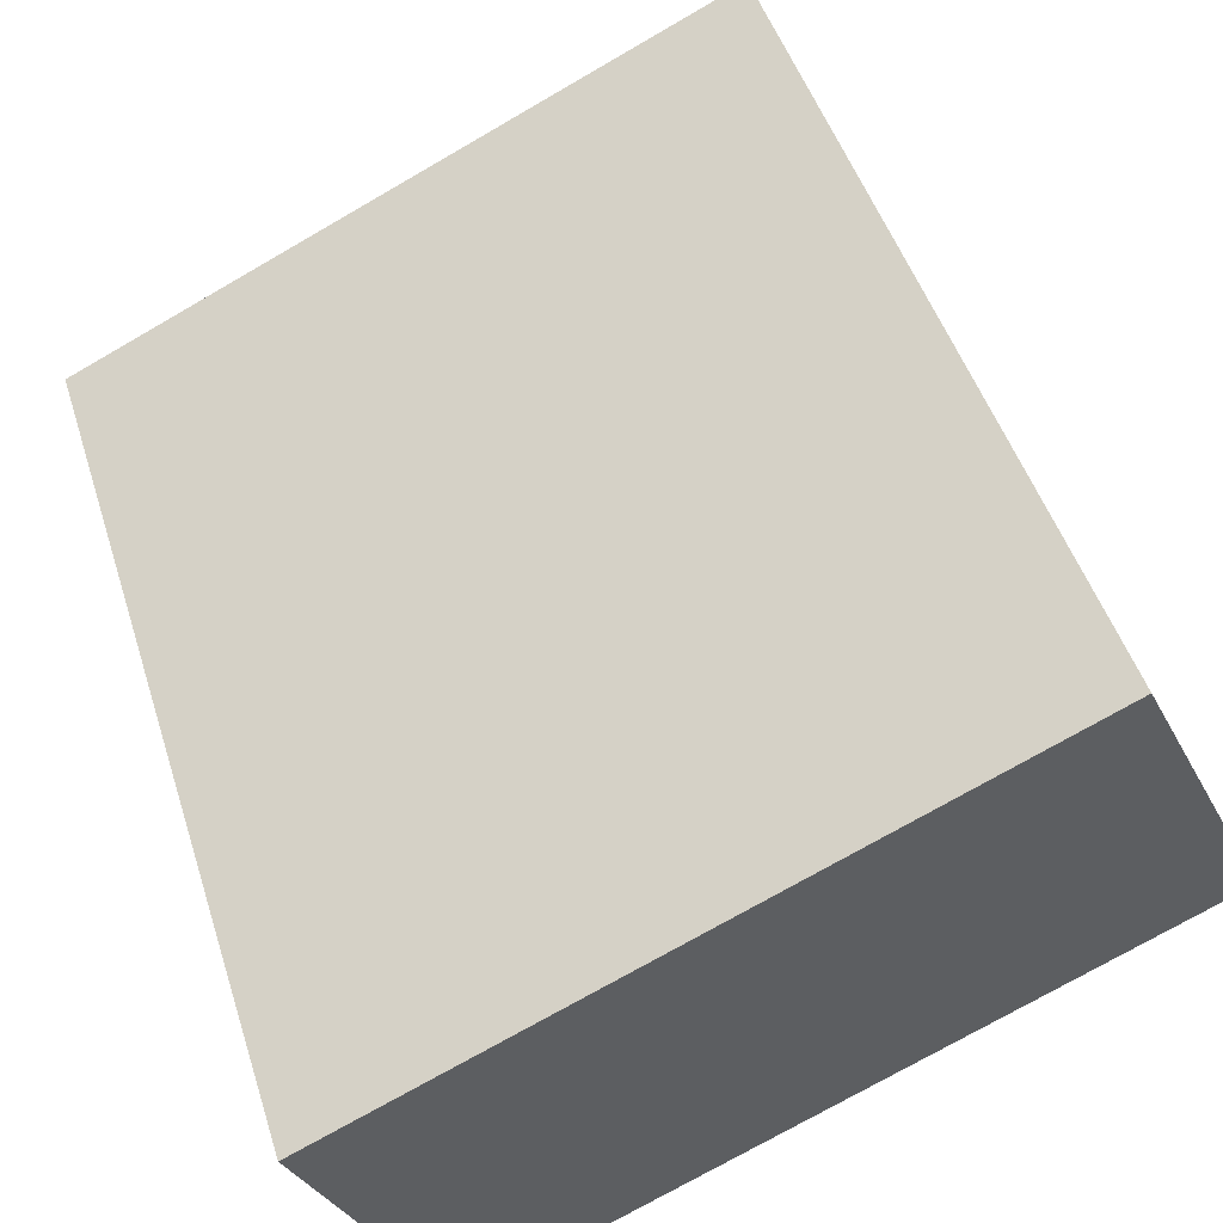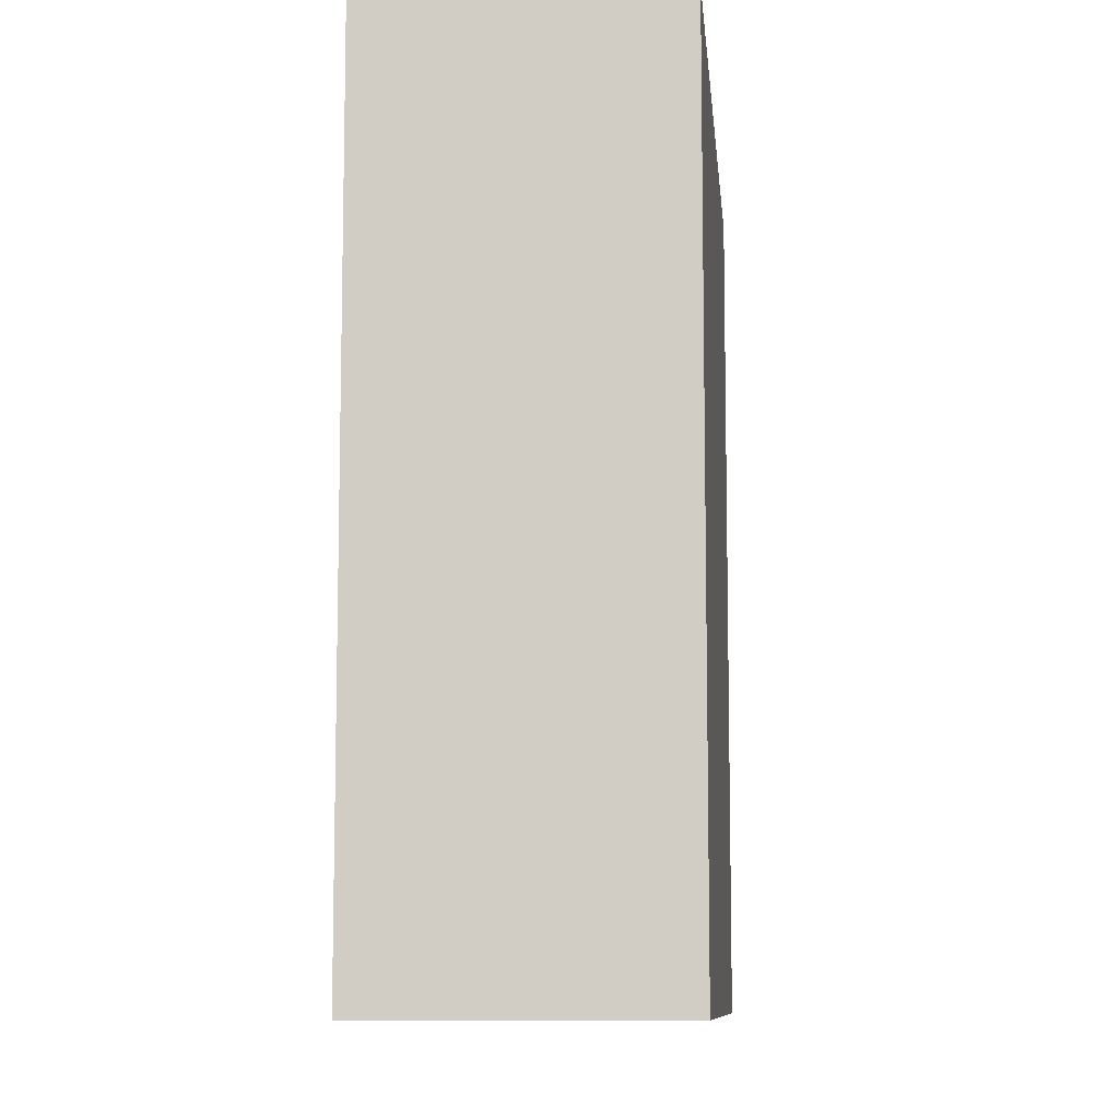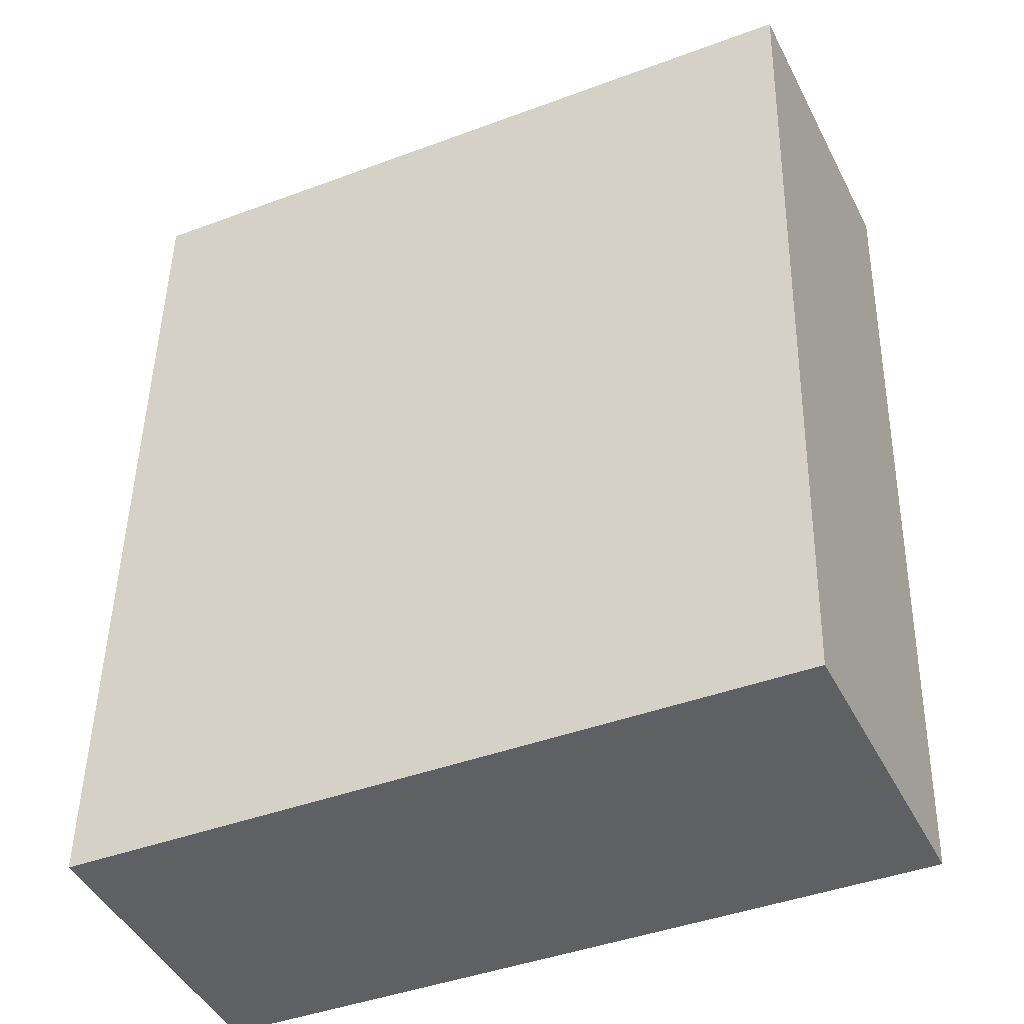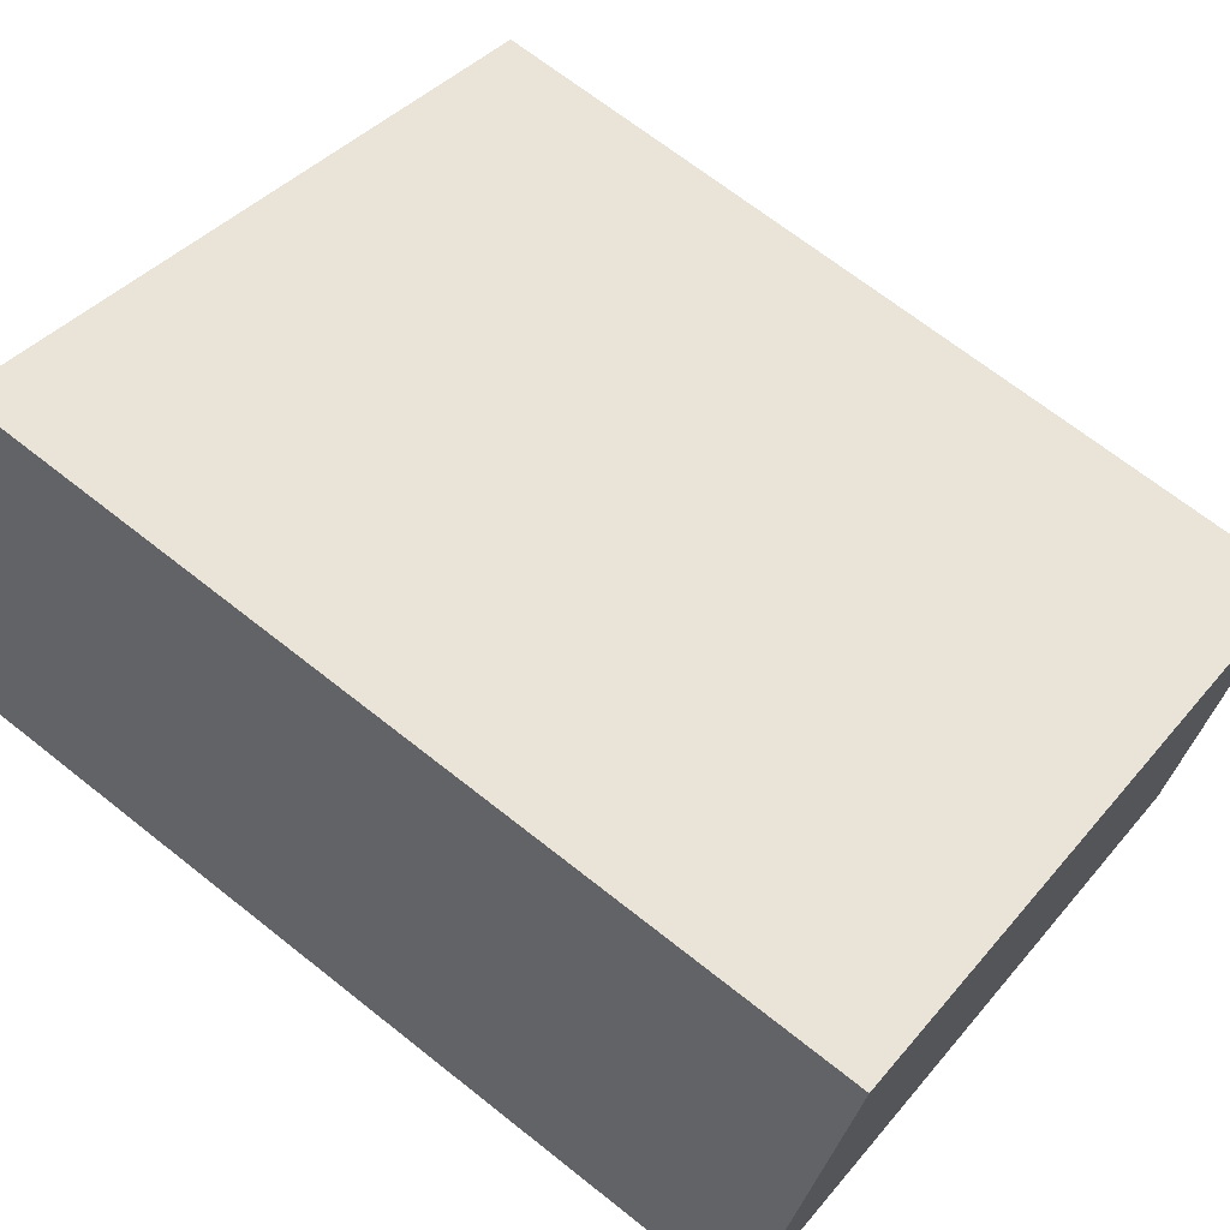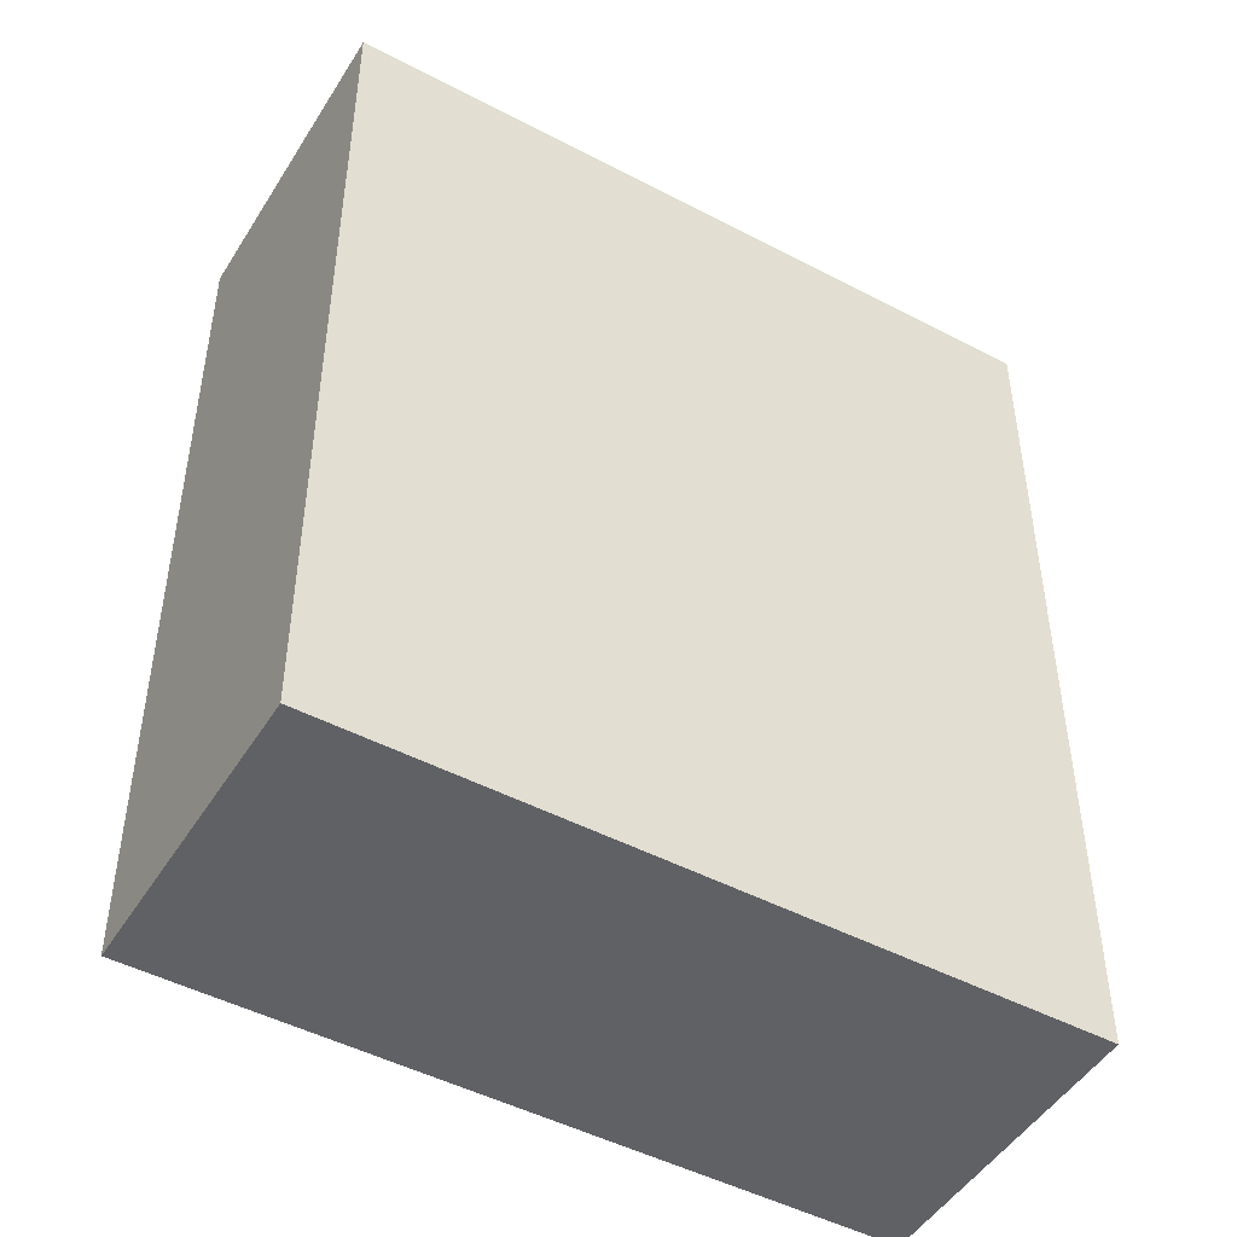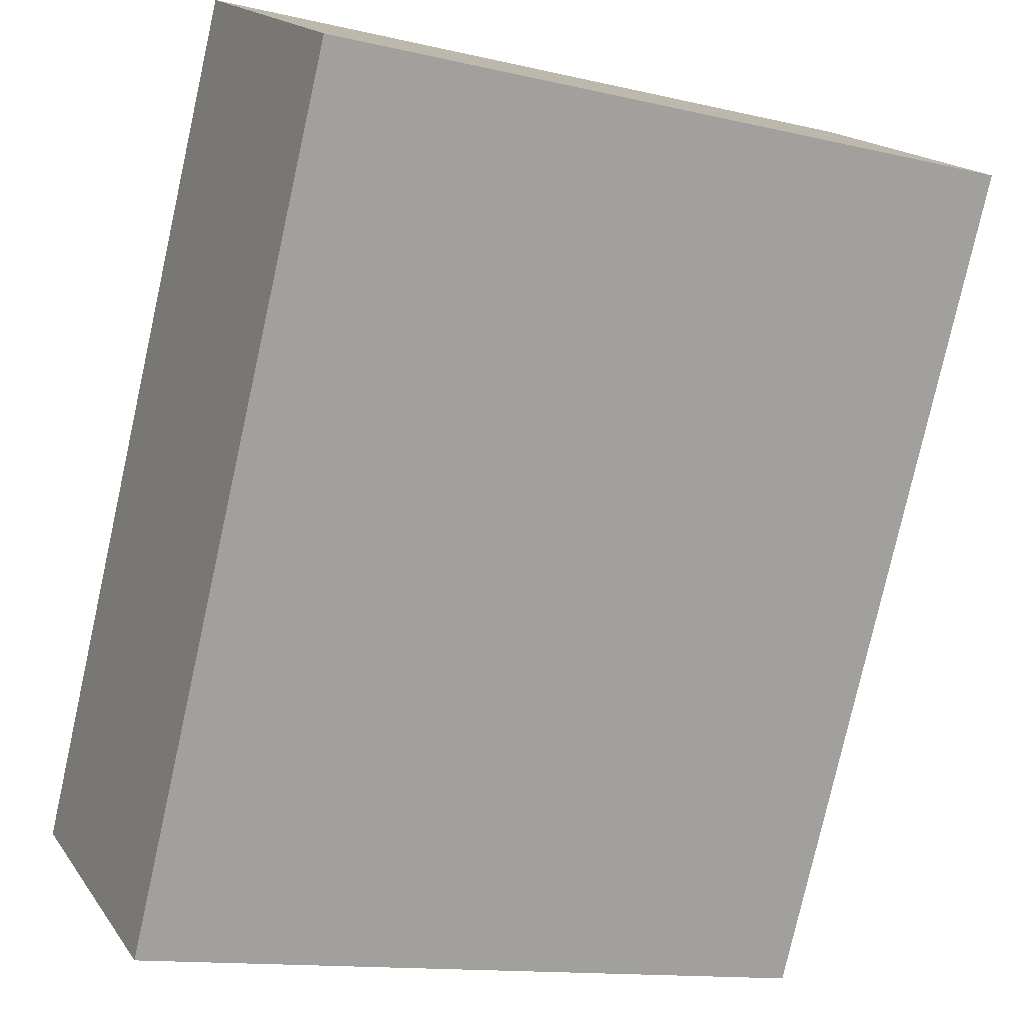
<metadata>
{"format":"obj","ext":"obj","renderer":"f3d","projection":"perspective","resolution":1024,"background":"white","views":[{"elev":48.1,"azim":-17.3,"up":"+Z"},{"elev":-9.4,"azim":-109.7,"up":"+Y"},{"elev":47.0,"azim":1.1,"up":"+Z"},{"elev":68.1,"azim":128.5,"up":"+Z"},{"elev":-47.8,"azim":-55.4,"up":"+Y"},{"elev":-78.3,"azim":-12.6,"up":"+Z"}]}
</metadata>
<code>
v  0 4.077 2.496e-16
v  3.675 4.077 0.127
v  0.602 4.077 -1.3
v  3.066 4.077 1.418
v  3.066 -8.683e-17 1.418
v  3.675 -7.777e-18 0.127
v  0.602 7.96e-17 -1.3
v  0 0 0
g defaultobject
f 1 2 3
f 2 1 4
f 5 2 4
f 2 5 6
f 6 3 2
f 3 6 7
f 7 1 3
f 1 7 8
f 8 4 1
f 4 8 5
f 5 7 6
f 7 5 8

</code>
